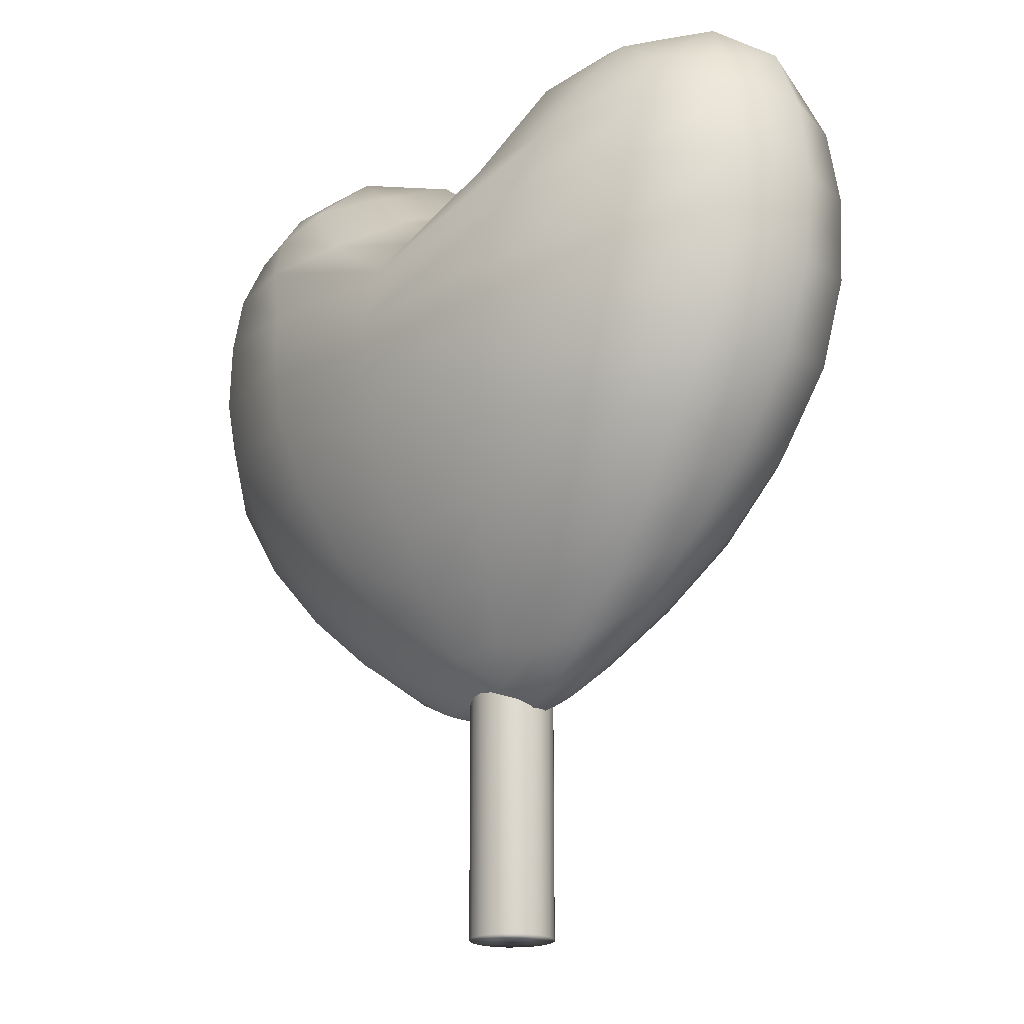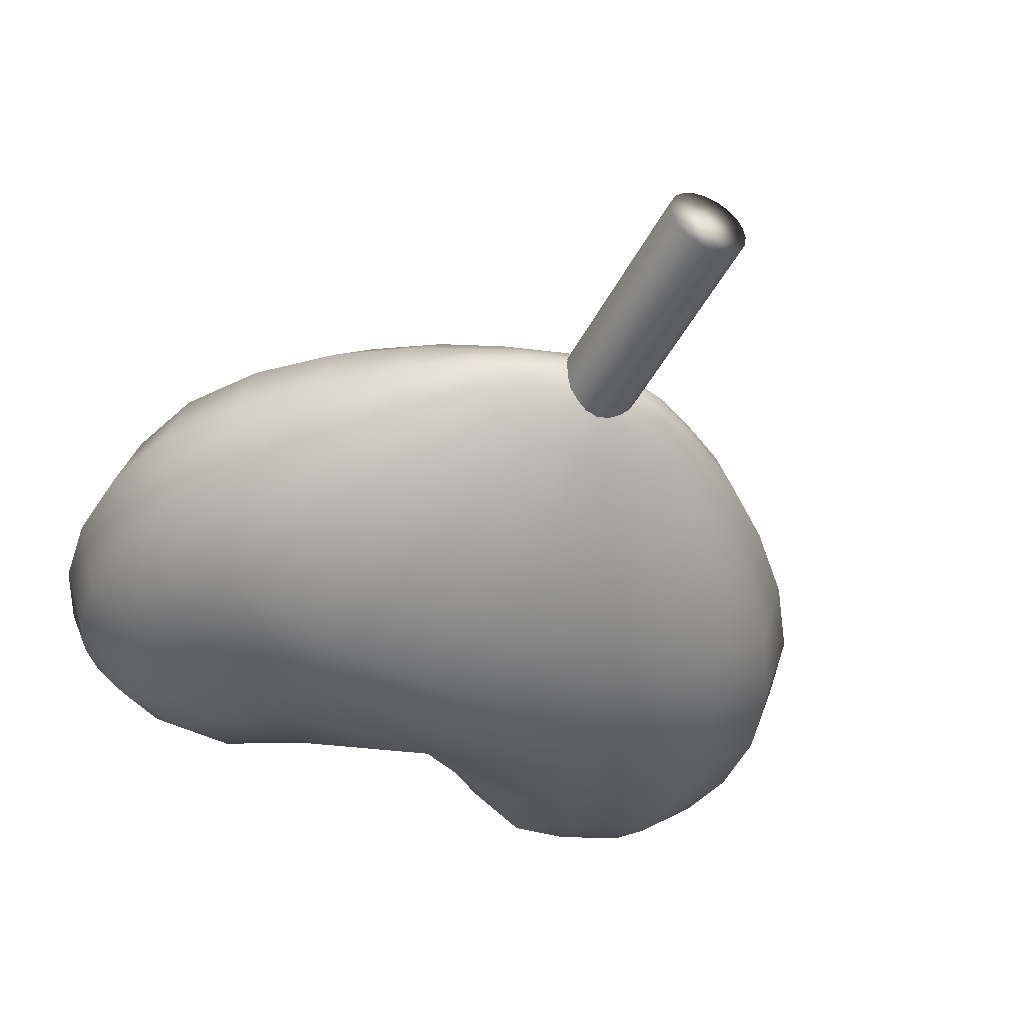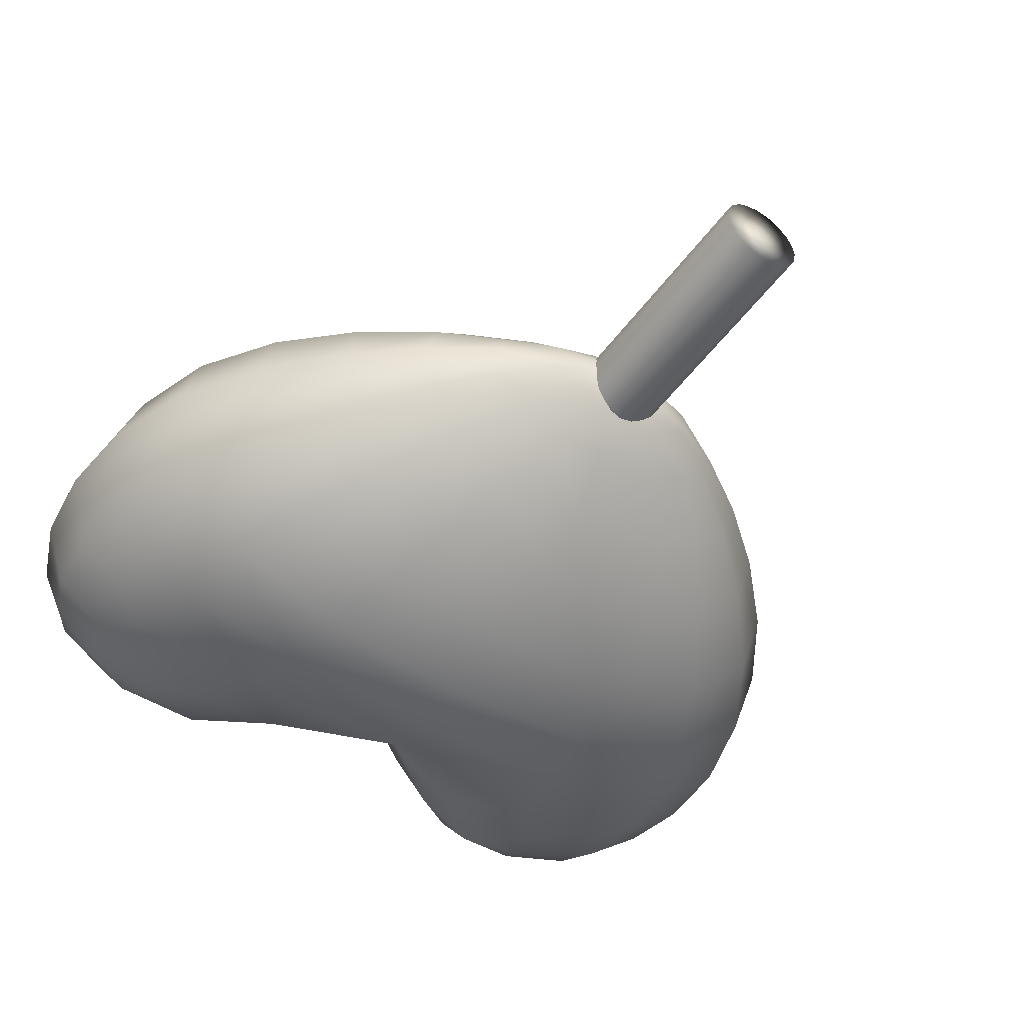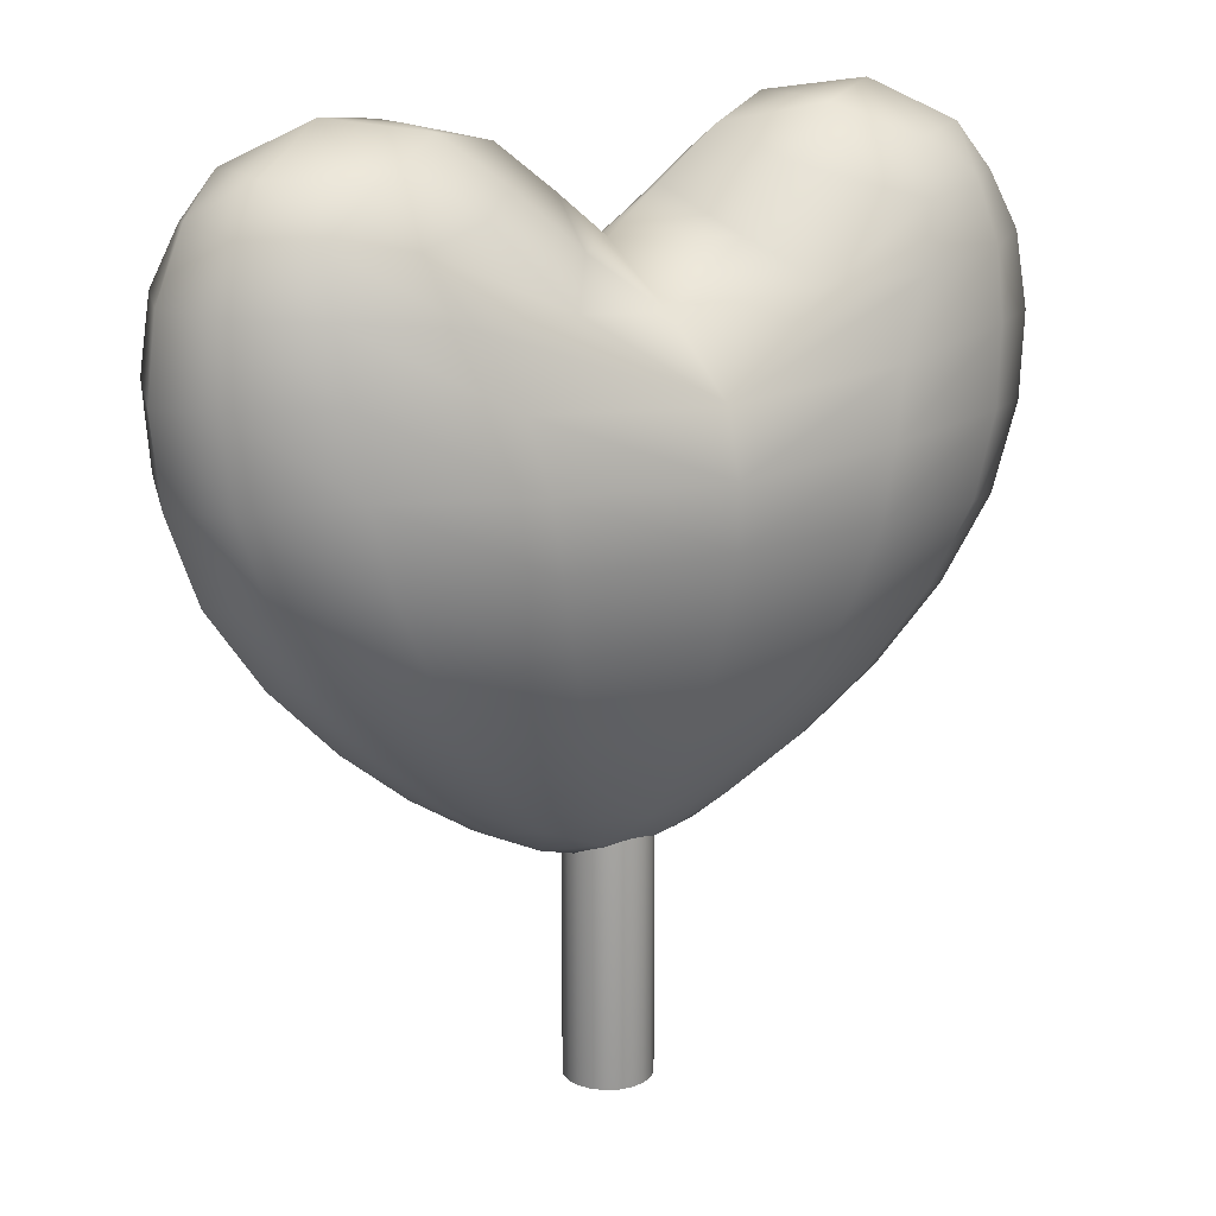
<metadata>
{"format":"obj","ext":"obj","renderer":"f3d","projection":"perspective","resolution":1024,"background":"white","views":[{"elev":-19.5,"azim":47.8,"up":"+Y"},{"elev":-44.9,"azim":-25.6,"up":"+Z"},{"elev":-48.5,"azim":-34.0,"up":"+Z"},{"elev":17.0,"azim":-31.8,"up":"+Y"}]}
</metadata>
<code>
g meger3d_Char_sundries_C4_8
v -0.09821 -0.1848 -0.05232
v -0.05531 -0.176 -0.07298
v -0.08288 -0.1271 -0.1089
v -0.1526 -0.1316 -0.08459
v -0.1149 -0.05804 -0.1483
v -0.2093 -0.06465 -0.1169
v -6.104e-07 -0.05707 -0.1585
v -6.104e-07 -0.1261 -0.1174
v -6.104e-07 -0.1807 -0.07557
v -0.1959 -0.1412 -0.0459
v -0.2628 -0.08057 -0.06387
v -0.2109 -0.1473 0
v -0.1446 -0.1905 0
v -0.137 -0.1835 -0.02988
v -0.2793 -0.09087 0
v -0.1432 0.02205 -0.1787
v -0.2608 0.0127 -0.1414
v -0.1647 0.1028 -0.1963
v -0.3006 0.09557 -0.1553
v -6.104e-07 0.1033 -0.2095
v -6.104e-07 0.02419 -0.1907
v -0.3274 -0.006794 -0.07735
v -0.3478 -0.01907 0
v -0.3791 0.07621 -0.08497
v -0.4039 0.06349 0
v -0.1764 0.1736 -0.1971
v -0.3223 0.1791 -0.1559
v -0.1926 0.2417 -0.1855
v -0.3324 0.2572 -0.1467
v -6.104e-07 0.2288 -0.1932
v -6.104e-07 0.1659 -0.2104
v -0.4075 0.1645 -0.08532
v -0.4349 0.1522 0
v -0.416 0.2503 -0.08028
v -0.4437 0.2412 0
v -0.2277 0.314 -0.1656
v -0.3375 0.3241 -0.131
v -0.2577 0.3741 -0.1333
v -0.3335 0.3812 -0.1049
v -0.1944 0.3922 -0.127
v -0.1259 0.3137 -0.1588
v -0.0807 0.3515 -0.09394
v -6.104e-07 0.2927 -0.1007
v -0.143 0.4101 -0.07561
v -0.1156 0.4377 0
v -0.05283 0.3887 0
v -6.104e-07 0.3444 0
v -0.4081 0.3257 -0.07169
v -0.4336 0.3244 0
v -0.3849 0.3822 -0.05771
v -0.4049 0.3936 0
v -0.2764 0.423 -0.09448
v -0.3163 0.426 -0.0673
v -0.2818 0.4685 0
v -0.2387 0.4401 -0.07441
v -0.2006 0.4565 -0.05358
v -0.2008 0.4583 0
v -0.3562 0.4279 -0.04089
v -0.3564 0.4294 0
v 0.05283 0.3887 0
v 0.0807 0.3515 -0.09394
v 0.1259 0.3137 -0.1588
v 0.1926 0.2417 -0.1855
v 0.1764 0.1736 -0.1971
v 0.1647 0.1028 -0.1963
v 0.3006 0.09557 -0.1553
v 0.2608 0.0127 -0.1414
v 0.1432 0.02205 -0.1787
v 0.2093 -0.06465 -0.1169
v 0.1149 -0.05804 -0.1483
v 0.1526 -0.1316 -0.08459
v 0.08288 -0.1271 -0.1089
v 0.09821 -0.1848 -0.05232
v 0.05531 -0.176 -0.07298
v 0.137 -0.1835 -0.02988
v 0.1959 -0.1412 -0.0459
v 0.1446 -0.1905 0
v 0.2109 -0.1473 0
v 0.2628 -0.08057 -0.06387
v 0.2793 -0.09087 0
v 0.3274 -0.006794 -0.07735
v 0.3478 -0.01907 0
v 0.3791 0.07621 -0.08497
v 0.4039 0.06349 0
v 0.4075 0.1645 -0.08532
v 0.4349 0.1522 0
v 0.3223 0.1791 -0.1559
v 0.3324 0.2572 -0.1467
v 0.416 0.2503 -0.08028
v 0.4437 0.2412 0
v 0.2277 0.314 -0.1656
v 0.3375 0.3241 -0.131
v 0.1944 0.3922 -0.127
v 0.2577 0.3741 -0.1333
v 0.3335 0.3812 -0.1049
v 0.143 0.4101 -0.07561
v 0.1156 0.4377 0
v 0.4081 0.3257 -0.07169
v 0.4336 0.3244 0
v 0.3849 0.3822 -0.05771
v 0.4049 0.3936 0
v 0.2764 0.423 -0.09448
v 0.3163 0.426 -0.0673
v 0.2387 0.4401 -0.07441
v 0.2818 0.4685 0
v 0.2006 0.4565 -0.05358
v 0.2008 0.4583 0
v 0.3562 0.4279 -0.04089
v 0.3564 0.4294 0
v -6.104e-07 -0.1807 0.07557
v -0.05531 -0.176 0.07298
v -0.08288 -0.1271 0.1089
v -6.104e-07 -0.1261 0.1174
v -0.1149 -0.05804 0.1483
v -6.104e-07 -0.05707 0.1585
v -0.2093 -0.06465 0.1169
v -0.1526 -0.1316 0.08459
v -0.09821 -0.1848 0.05232
v -0.1959 -0.1412 0.0459
v -0.137 -0.1835 0.02988
v -0.2628 -0.08057 0.06387
v -0.2793 -0.09087 0
v -0.2109 -0.1473 0
v -0.1446 -0.1905 0
v -0.1432 0.02205 0.1787
v -6.104e-07 0.02419 0.1907
v -0.1647 0.1028 0.1963
v -6.104e-07 0.1033 0.2095
v -0.3006 0.09557 0.1553
v -0.2608 0.0127 0.1414
v -0.3274 -0.006794 0.07735
v -0.3791 0.07621 0.08497
v -0.4039 0.06349 0
v -0.3478 -0.01907 0
v -0.1764 0.1736 0.1971
v -6.104e-07 0.1659 0.2104
v -0.1926 0.2417 0.1855
v -6.104e-07 0.2288 0.1932
v -0.3324 0.2572 0.1467
v -0.3223 0.1791 0.1559
v -0.4075 0.1645 0.08532
v -0.416 0.2503 0.08028
v -0.4437 0.2412 0
v -0.4349 0.1522 0
v -0.2277 0.314 0.1656
v -0.1259 0.3137 0.1588
v -6.104e-07 0.2927 0.1007
v -0.0807 0.3515 0.09394
v -6.104e-07 0.3444 0
v -0.05283 0.3887 0
v -0.143 0.4101 0.07561
v -0.1156 0.4377 0
v -0.1944 0.3922 0.127
v -0.2577 0.3741 0.1333
v -0.3335 0.3812 0.1049
v -0.3375 0.3241 0.131
v -0.4081 0.3257 0.07169
v -0.3849 0.3822 0.05771
v -0.4049 0.3936 0
v -0.4336 0.3244 0
v -0.2006 0.4565 0.05358
v -0.2008 0.4583 0
v -0.2818 0.4685 0
v -0.2387 0.4401 0.07441
v -0.2764 0.423 0.09448
v -0.3163 0.426 0.0673
v -0.3562 0.4279 0.04089
v -0.3564 0.4294 0
v -0.03265 -0.2136 -0.04333
v -6.104e-07 -0.2142 -0.04308
v -6.104e-07 -0.2458 0
v -0.05832 -0.2158 -0.02995
v -0.08519 -0.2167 -0.01713
v -0.0848 -0.2174 0
v 0.03265 -0.2136 -0.04333
v 0.05832 -0.2158 -0.02995
v 0.08519 -0.2167 -0.01713
v 0.0848 -0.2174 0
v -0.03265 -0.2136 0.04333
v -0.05832 -0.2158 0.02995
v -6.104e-07 -0.2458 0
v -6.104e-07 -0.2142 0.04308
v -0.08519 -0.2167 0.01713
v -0.0848 -0.2174 0
v 0.03265 -0.2136 0.04333
v 0.05531 -0.176 0.07298
v 0.08288 -0.1271 0.1089
v 0.1526 -0.1316 0.08459
v 0.09821 -0.1848 0.05232
v 0.2093 -0.06465 0.1169
v 0.1149 -0.05804 0.1483
v 0.1959 -0.1412 0.0459
v 0.137 -0.1835 0.02988
v 0.2109 -0.1473 0
v 0.1446 -0.1905 0
v 0.2793 -0.09087 0
v 0.2628 -0.08057 0.06387
v 0.1432 0.02205 0.1787
v 0.2608 0.0127 0.1414
v 0.3006 0.09557 0.1553
v 0.1647 0.1028 0.1963
v 0.3274 -0.006794 0.07735
v 0.3478 -0.01907 0
v 0.4039 0.06349 0
v 0.3791 0.07621 0.08497
v 0.1764 0.1736 0.1971
v 0.3223 0.1791 0.1559
v 0.3324 0.2572 0.1467
v 0.1926 0.2417 0.1855
v 0.4075 0.1645 0.08532
v 0.4349 0.1522 0
v 0.4437 0.2412 0
v 0.416 0.2503 0.08028
v 0.2277 0.314 0.1656
v 0.1259 0.3137 0.1588
v 0.0807 0.3515 0.09394
v 0.05283 0.3887 0
v 0.1944 0.3922 0.127
v 0.143 0.4101 0.07561
v 0.1156 0.4377 0
v 0.3375 0.3241 0.131
v 0.3335 0.3812 0.1049
v 0.2577 0.3741 0.1333
v 0.4081 0.3257 0.07169
v 0.4336 0.3244 0
v 0.4049 0.3936 0
v 0.3849 0.3822 0.05771
v 0.2006 0.4565 0.05358
v 0.2008 0.4583 0
v 0.2387 0.4401 0.07441
v 0.2818 0.4685 0
v 0.2764 0.423 0.09448
v 0.3163 0.426 0.0673
v 0.3562 0.4279 0.04089
v 0.3564 0.4294 0
v 0.05832 -0.2158 0.02995
v 0.08519 -0.2167 0.01713
v 0.0848 -0.2174 0
v 0.04223 -0.4685 -0.01372
v 0.04223 -0.2036 -0.01372
v 0.03592 -0.2036 -0.0261
v 0.03592 -0.4685 -0.0261
v 0.0261 -0.2036 -0.03592
v 0.0261 -0.4685 -0.03592
v 0.01372 -0.2036 -0.04223
v 0.01372 -0.4685 -0.04223
v -6.104e-07 -0.2036 -0.04441
v -6.104e-07 -0.4685 -0.04441
v -0.01372 -0.2036 -0.04223
v -0.01372 -0.4685 -0.04223
v -0.0261 -0.2036 -0.03592
v -0.0261 -0.4685 -0.03592
v -0.03592 -0.2036 -0.0261
v -0.03592 -0.4685 -0.0261
v -0.04223 -0.2036 -0.01372
v -0.04223 -0.4685 -0.01372
v -0.04441 -0.2036 0
v -0.04441 -0.4685 0
v -0.04223 -0.2036 0.01372
v -0.04223 -0.4685 0.01372
v -0.03592 -0.2036 0.0261
v -0.03592 -0.4685 0.0261
v -0.0261 -0.2036 0.03592
v -0.0261 -0.4685 0.03592
v -0.01372 -0.2036 0.04223
v -0.01372 -0.4685 0.04223
v -6.104e-07 -0.2036 0.04441
v -6.104e-07 -0.4685 0.04441
v 0.01372 -0.2036 0.04223
v 0.01372 -0.4685 0.04223
v 0.0261 -0.2036 0.03592
v 0.0261 -0.4685 0.03592
v 0.03592 -0.2036 0.0261
v 0.03592 -0.4685 0.0261
v 0.04223 -0.2036 0.01372
v 0.04223 -0.4685 0.01372
v 0.0444 -0.2036 0
v 0.0444 -0.4685 0
v 0.04223 -0.2036 -0.01372
v 0.04223 -0.4685 -0.01372
v 0.03592 -0.4685 -0.0261
v -6.104e-07 -0.4685 0
v 0.04223 -0.4685 -0.01372
v 0.0261 -0.4685 -0.03592
v 0.01372 -0.4685 -0.04223
v -6.104e-07 -0.4685 -0.04441
v -0.01372 -0.4685 -0.04223
v -0.0261 -0.4685 -0.03592
v -0.03592 -0.4685 -0.0261
v -0.04223 -0.4685 -0.01372
v -0.04441 -0.4685 0
v -0.04223 -0.4685 0.01372
v -0.03592 -0.4685 0.0261
v -0.0261 -0.4685 0.03592
v -0.01372 -0.4685 0.04223
v -6.104e-07 -0.4685 0.04441
v 0.01372 -0.4685 0.04223
v 0.0261 -0.4685 0.03592
v 0.03592 -0.4685 0.0261
v 0.04223 -0.4685 0.01372
v 0.0444 -0.4685 0
g meger3d_Char_sundries_C4_8_0
f 3 2 1
f 4 3 1
f 5 3 4
f 6 5 4
f 5 7 3
f 7 8 3
f 3 8 2
f 8 9 2
f 6 4 10
f 11 6 10
f 11 10 12
f 12 10 13
f 10 14 13
f 4 1 14
f 10 4 14
f 15 11 12
f 16 5 6
f 17 16 6
f 17 6 11
f 18 16 17
f 19 18 17
f 18 20 16
f 20 21 16
f 21 7 5
f 16 21 5
f 22 11 15
f 19 17 22
f 22 17 11
f 23 22 15
f 24 22 23
f 24 19 22
f 25 24 23
f 26 18 19
f 27 26 19
f 27 19 24
f 28 26 27
f 29 28 27
f 28 30 26
f 30 31 26
f 31 20 18
f 26 31 18
f 32 24 25
f 29 27 32
f 32 27 24
f 33 32 25
f 34 32 33
f 34 29 32
f 35 34 33
f 36 28 29
f 37 36 29
f 37 29 34
f 38 36 37
f 39 38 37
f 38 40 36
f 40 41 36
f 41 30 28
f 36 41 28
f 41 42 30
f 42 43 30
f 44 42 41
f 40 44 41
f 44 45 42
f 45 46 42
f 42 46 43
f 46 47 43
f 48 34 35
f 39 37 48
f 48 37 34
f 49 48 35
f 50 48 49
f 50 39 48
f 51 50 49
f 52 38 39
f 38 52 40
f 53 52 39
f 52 53 54
f 55 52 54
f 52 55 40
f 56 44 40
f 56 55 54
f 44 56 45
f 55 56 40
f 57 56 54
f 56 57 45
f 58 50 51
f 53 58 54
f 59 58 51
f 58 59 54
f 58 53 39
f 50 58 39
f 47 60 43
f 60 61 43
f 43 61 30
f 61 62 30
f 30 62 63
f 30 63 64
f 31 30 64
f 31 64 65
f 65 64 66
f 65 66 67
f 68 65 67
f 68 67 69
f 70 68 69
f 70 69 71
f 72 70 71
f 72 71 73
f 74 72 73
f 8 72 74
f 9 8 74
f 7 70 72
f 8 7 72
f 73 71 75
f 71 76 75
f 71 69 76
f 75 76 77
f 76 78 77
f 69 79 76
f 76 79 78
f 69 67 79
f 79 80 78
f 21 68 70
f 7 21 70
f 79 81 80
f 81 82 80
f 67 81 79
f 67 66 81
f 66 83 81
f 81 83 82
f 83 84 82
f 83 85 84
f 85 86 84
f 87 85 83
f 66 87 83
f 64 87 66
f 64 63 87
f 63 88 87
f 87 88 85
f 88 89 85
f 85 89 86
f 89 90 86
f 63 91 88
f 91 92 88
f 88 92 89
f 62 91 63
f 62 93 91
f 93 94 91
f 91 94 92
f 94 95 92
f 96 93 62
f 61 96 62
f 97 96 61
f 60 97 61
f 89 98 90
f 92 98 89
f 92 95 98
f 98 99 90
f 95 100 98
f 98 100 99
f 100 101 99
f 94 102 95
f 102 94 93
f 102 103 95
f 104 102 93
f 102 104 105
f 103 102 105
f 106 104 93
f 96 106 93
f 106 96 97
f 104 106 105
f 107 106 97
f 106 107 105
f 100 108 101
f 108 100 95
f 103 108 95
f 108 103 105
f 108 109 101
f 109 108 105
f 112 111 110
f 113 112 110
f 114 112 113
f 115 114 113
f 114 116 112
f 116 117 112
f 112 117 111
f 117 118 111
f 117 119 118
f 119 120 118
f 121 119 117
f 116 121 117
f 121 122 119
f 122 123 119
f 119 123 120
f 123 124 120
f 125 114 115
f 126 125 115
f 127 125 126
f 128 127 126
f 127 129 125
f 129 130 125
f 130 116 114
f 125 130 114
f 131 121 116
f 130 131 116
f 132 131 130
f 129 132 130
f 132 133 131
f 133 134 131
f 134 122 121
f 131 134 121
f 135 127 128
f 136 135 128
f 137 135 136
f 138 137 136
f 137 139 135
f 139 140 135
f 140 129 127
f 135 140 127
f 141 132 129
f 140 141 129
f 142 141 140
f 139 142 140
f 142 143 141
f 143 144 141
f 144 133 132
f 141 144 132
f 145 137 138
f 146 145 138
f 146 138 147
f 148 146 147
f 148 147 149
f 150 148 149
f 151 148 150
f 152 151 150
f 153 146 148
f 151 153 148
f 154 145 146
f 153 154 146
f 154 155 145
f 155 156 145
f 145 156 137
f 156 139 137
f 156 157 139
f 157 142 139
f 158 157 156
f 155 158 156
f 158 159 157
f 159 160 157
f 157 160 142
f 160 143 142
f 161 151 152
f 151 161 153
f 162 161 152
f 161 162 163
f 164 161 163
f 161 164 153
f 165 154 153
f 165 164 163
f 154 165 155
f 164 165 153
f 166 165 163
f 165 166 155
f 167 158 155
f 166 167 155
f 167 166 163
f 158 167 159
f 168 167 163
f 167 168 159
f 169 2 9
f 170 169 9
f 169 170 171
f 172 169 171
f 169 172 1
f 2 169 1
f 172 173 1
f 173 172 171
f 173 14 1
f 174 173 171
f 173 174 13
f 14 173 13
f 175 170 9
f 170 175 171
f 74 175 9
f 175 74 73
f 176 175 73
f 175 176 171
f 177 176 73
f 176 177 171
f 75 177 73
f 177 75 77
f 178 177 77
f 177 178 171
f 179 111 118
f 180 179 118
f 179 180 181
f 182 179 181
f 179 182 110
f 111 179 110
f 180 183 181
f 183 180 118
f 183 184 181
f 184 183 124
f 183 120 124
f 120 183 118
f 182 185 110
f 185 182 181
f 185 186 110
f 186 187 110
f 187 113 110
f 188 187 186
f 189 188 186
f 186 185 189
f 188 190 187
f 190 191 187
f 187 191 113
f 191 115 113
f 192 188 189
f 193 192 189
f 194 192 193
f 195 194 193
f 194 196 192
f 196 197 192
f 197 190 188
f 192 197 188
f 191 198 115
f 198 126 115
f 199 198 191
f 190 199 191
f 199 200 198
f 200 201 198
f 198 201 126
f 201 128 126
f 202 199 190
f 197 202 190
f 203 202 197
f 196 203 197
f 203 204 202
f 204 205 202
f 205 200 199
f 202 205 199
f 201 206 128
f 206 136 128
f 207 206 201
f 200 207 201
f 207 208 206
f 208 209 206
f 206 209 136
f 209 138 136
f 210 207 200
f 205 210 200
f 211 210 205
f 204 211 205
f 211 212 210
f 212 213 210
f 213 208 207
f 210 213 207
f 209 214 138
f 214 215 138
f 138 215 147
f 215 216 147
f 147 216 149
f 216 217 149
f 215 218 216
f 218 219 216
f 216 219 217
f 219 220 217
f 221 214 209
f 208 221 209
f 221 222 214
f 222 223 214
f 223 218 215
f 214 223 215
f 224 221 208
f 213 224 208
f 225 224 213
f 212 225 213
f 225 226 224
f 226 227 224
f 227 222 221
f 224 227 221
f 219 228 220
f 228 219 218
f 228 229 220
f 230 228 218
f 228 230 231
f 229 228 231
f 232 230 218
f 232 223 222
f 230 232 231
f 223 232 218
f 233 232 222
f 232 233 231
f 234 233 222
f 227 234 222
f 234 227 226
f 233 234 231
f 235 234 226
f 234 235 231
f 20 65 68
f 21 20 68
f 20 31 65
f 185 236 189
f 236 185 181
f 236 237 189
f 237 236 181
f 237 193 189
f 193 237 195
f 237 238 195
f 238 237 181
f 241 240 239
f 242 241 239
f 243 241 242
f 244 243 242
f 245 243 244
f 246 245 244
f 247 245 246
f 248 247 246
f 249 247 248
f 250 249 248
f 251 249 250
f 252 251 250
f 253 251 252
f 254 253 252
f 255 253 254
f 256 255 254
f 257 255 256
f 258 257 256
f 259 257 258
f 260 259 258
f 261 259 260
f 262 261 260
f 263 261 262
f 264 263 262
f 265 263 264
f 266 265 264
f 267 265 266
f 268 267 266
f 269 267 268
f 270 269 268
f 271 269 270
f 272 271 270
f 273 271 272
f 274 273 272
f 275 273 274
f 276 275 274
f 277 275 276
f 278 277 276
f 279 277 278
f 280 279 278
f 283 282 281
f 281 282 284
f 284 282 285
f 285 282 286
f 286 282 287
f 287 282 288
f 288 282 289
f 289 282 290
f 290 282 291
f 291 282 292
f 292 282 293
f 293 282 294
f 294 282 295
f 295 282 296
f 296 282 297
f 297 282 298
f 298 282 299
f 299 282 300
f 300 282 301
f 301 282 283

</code>
